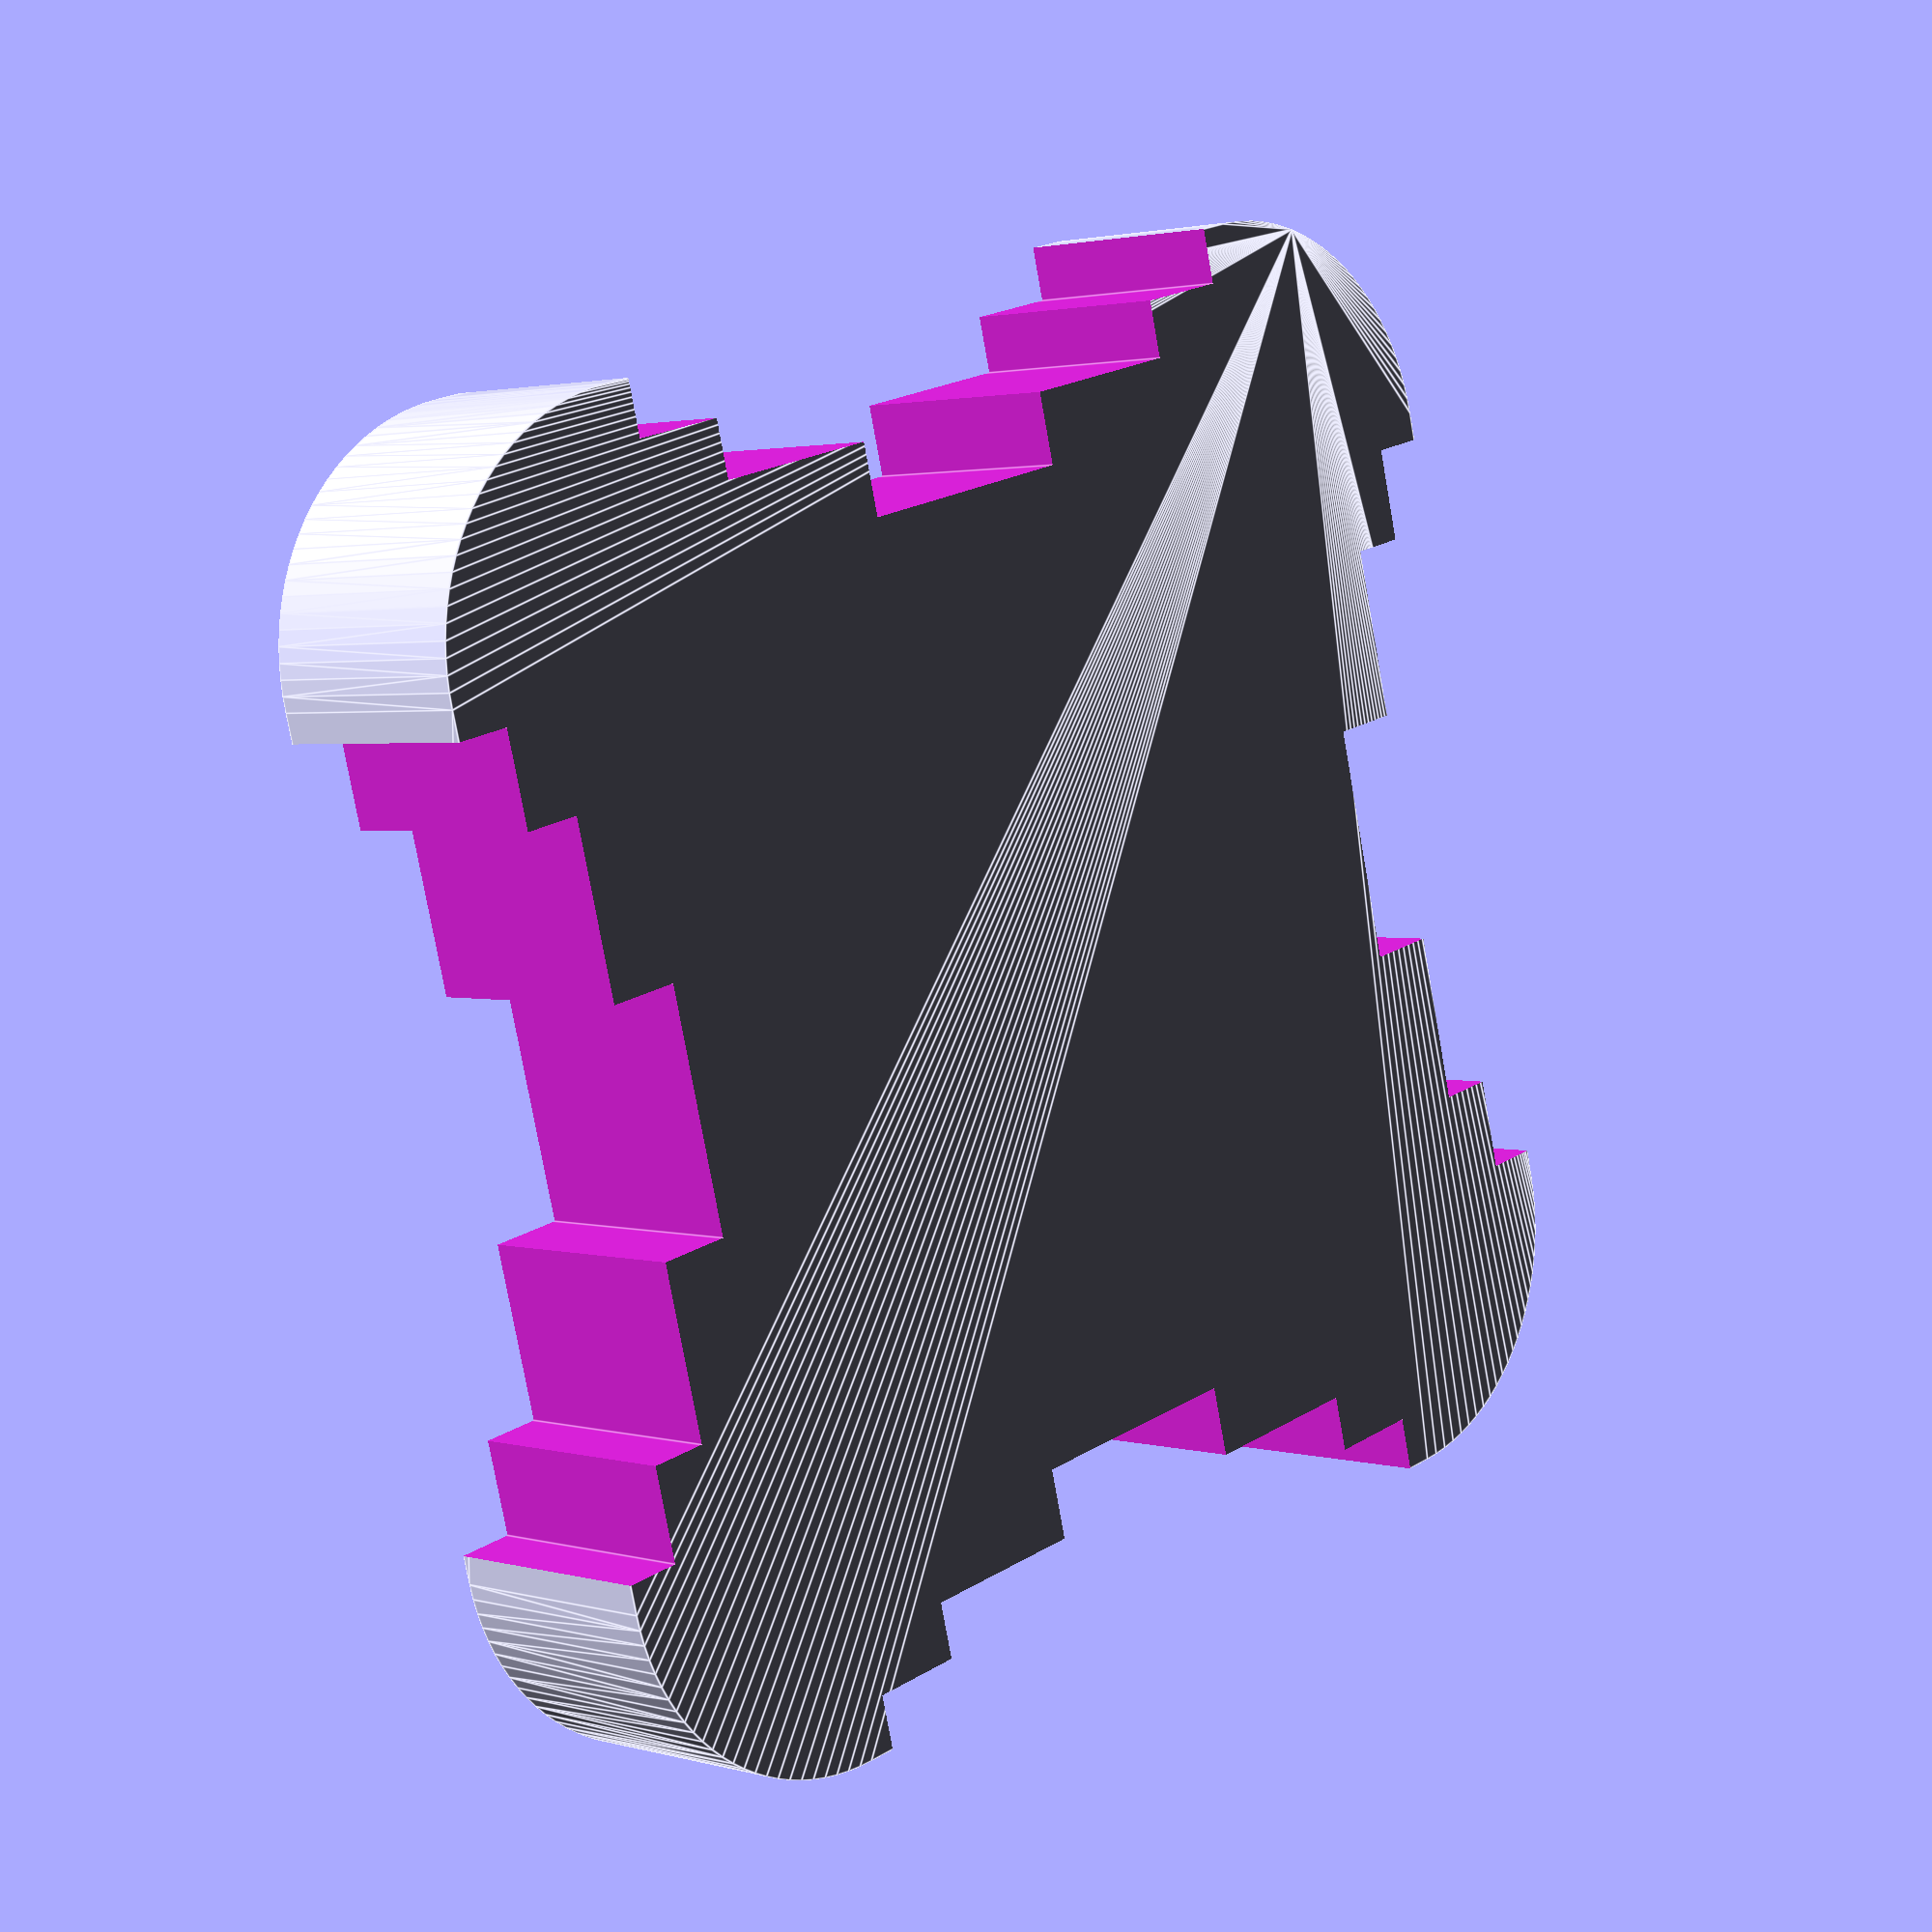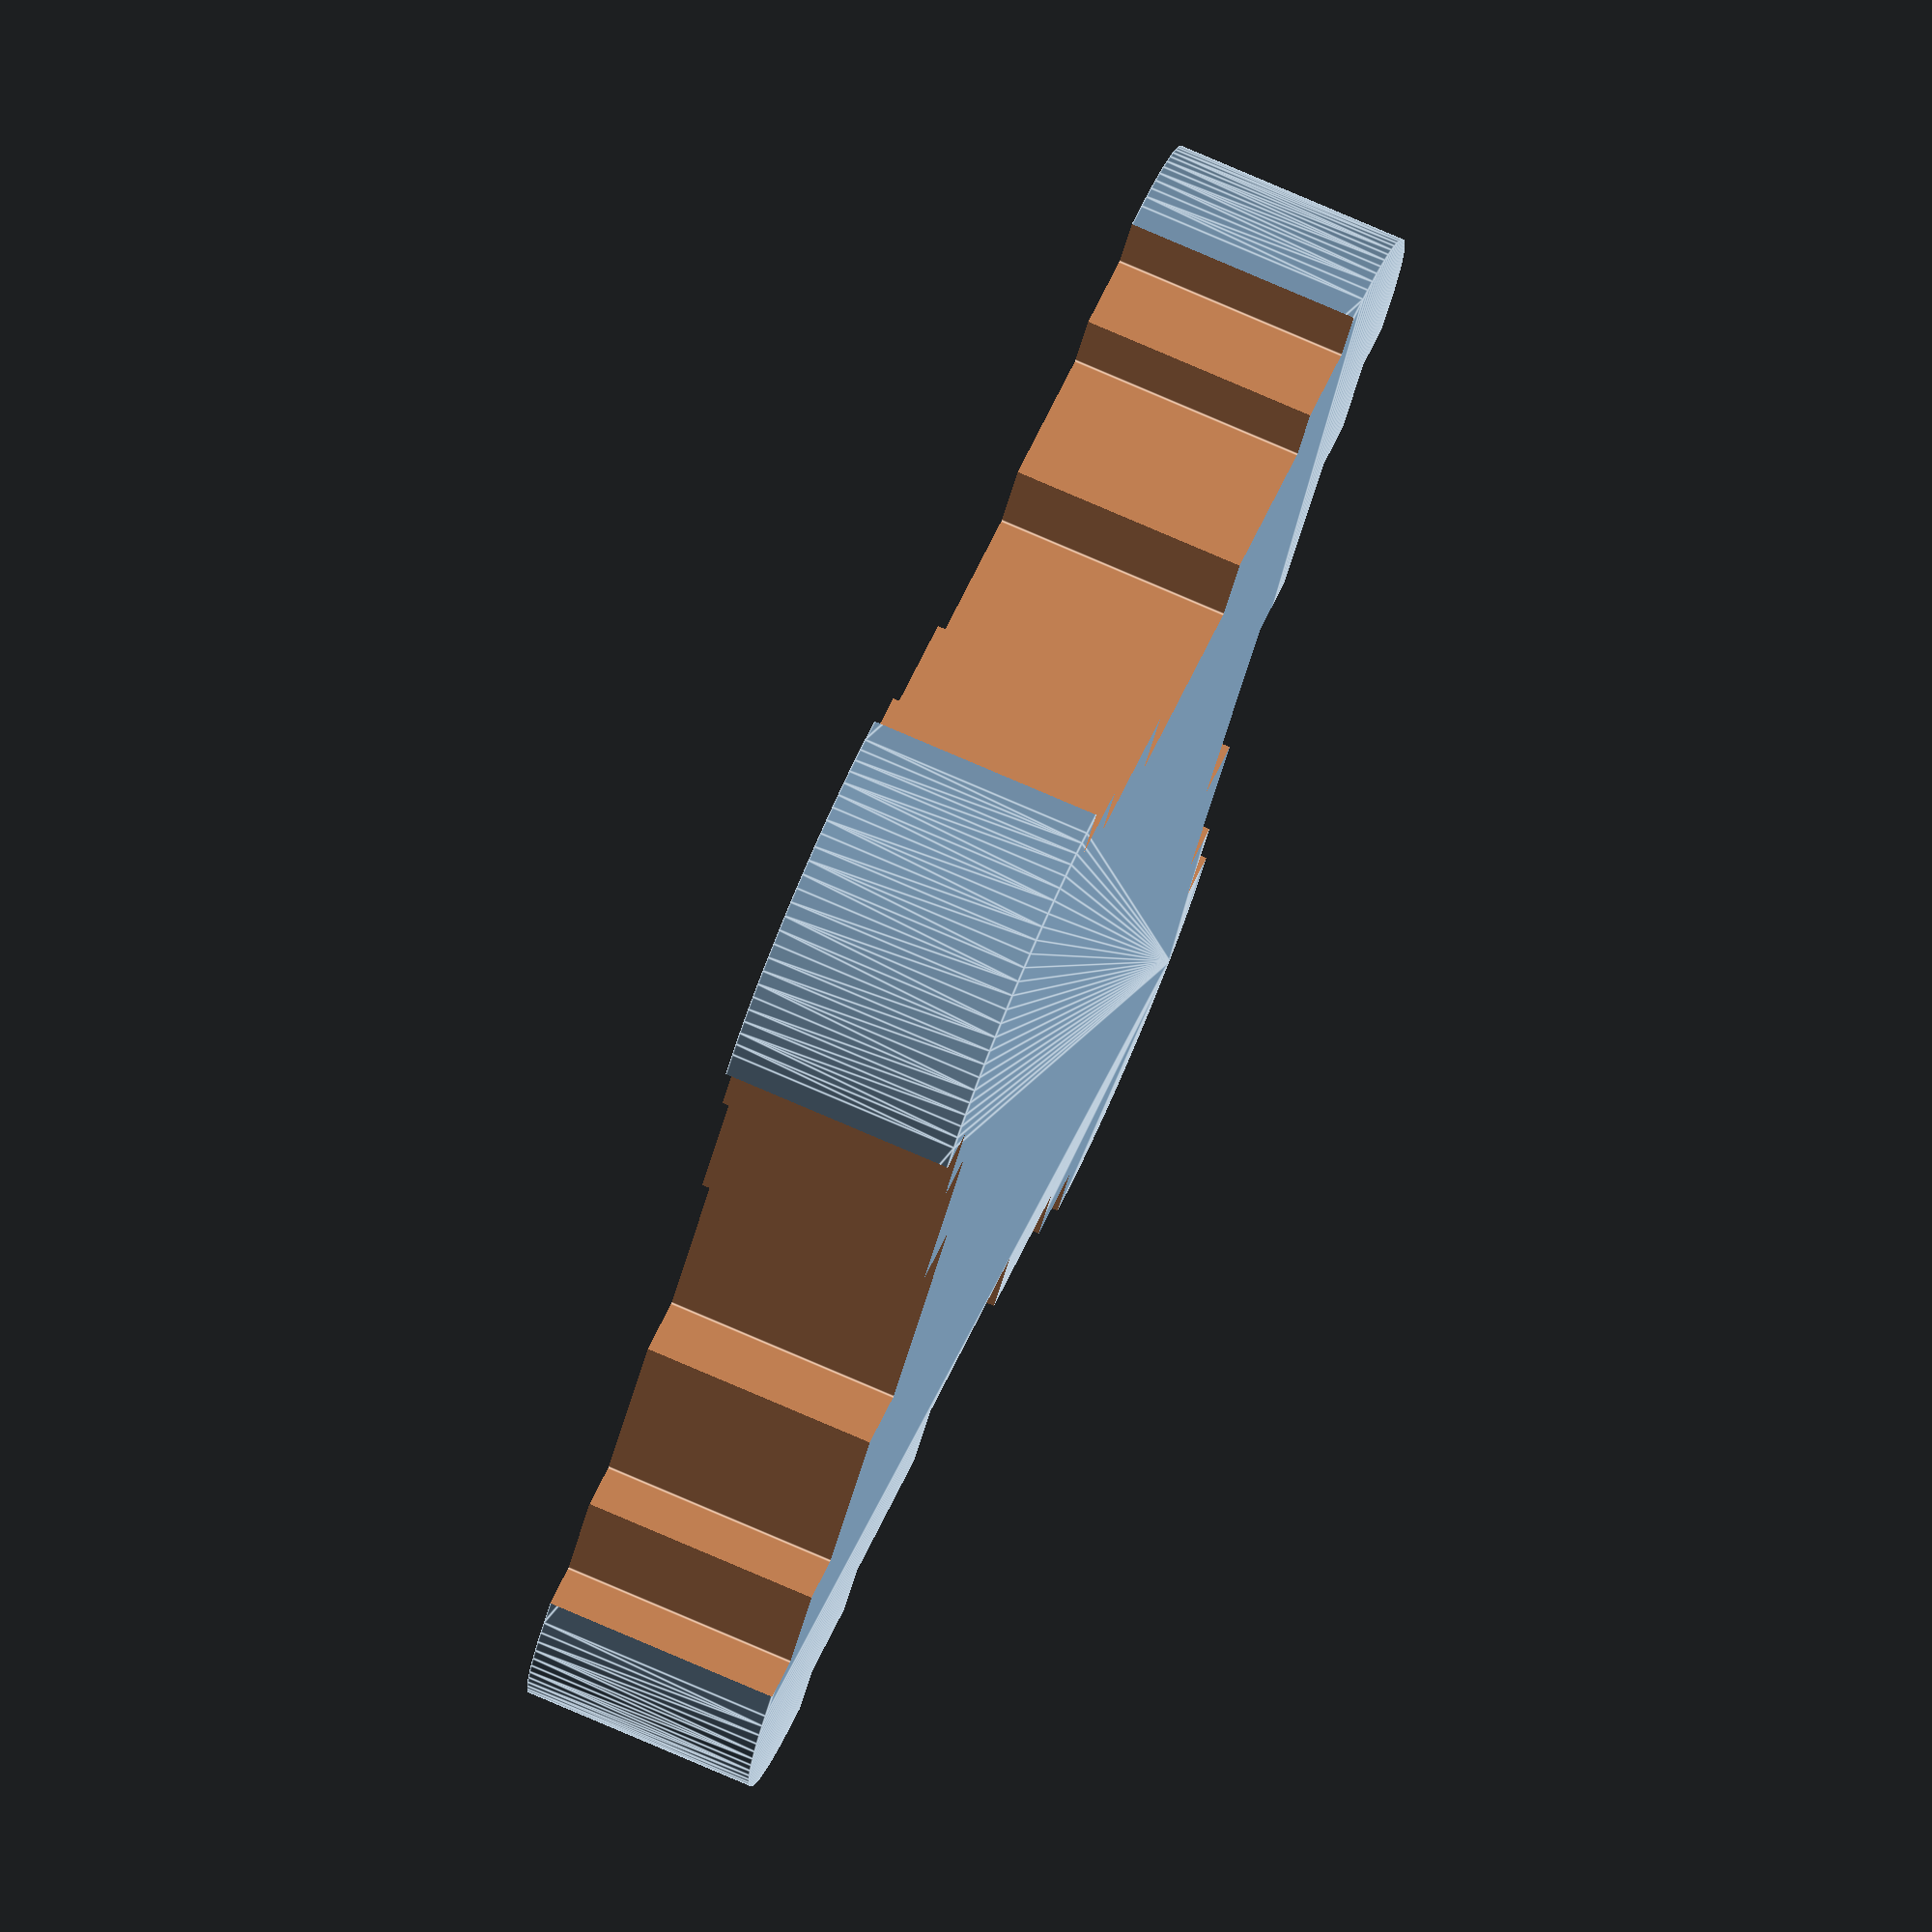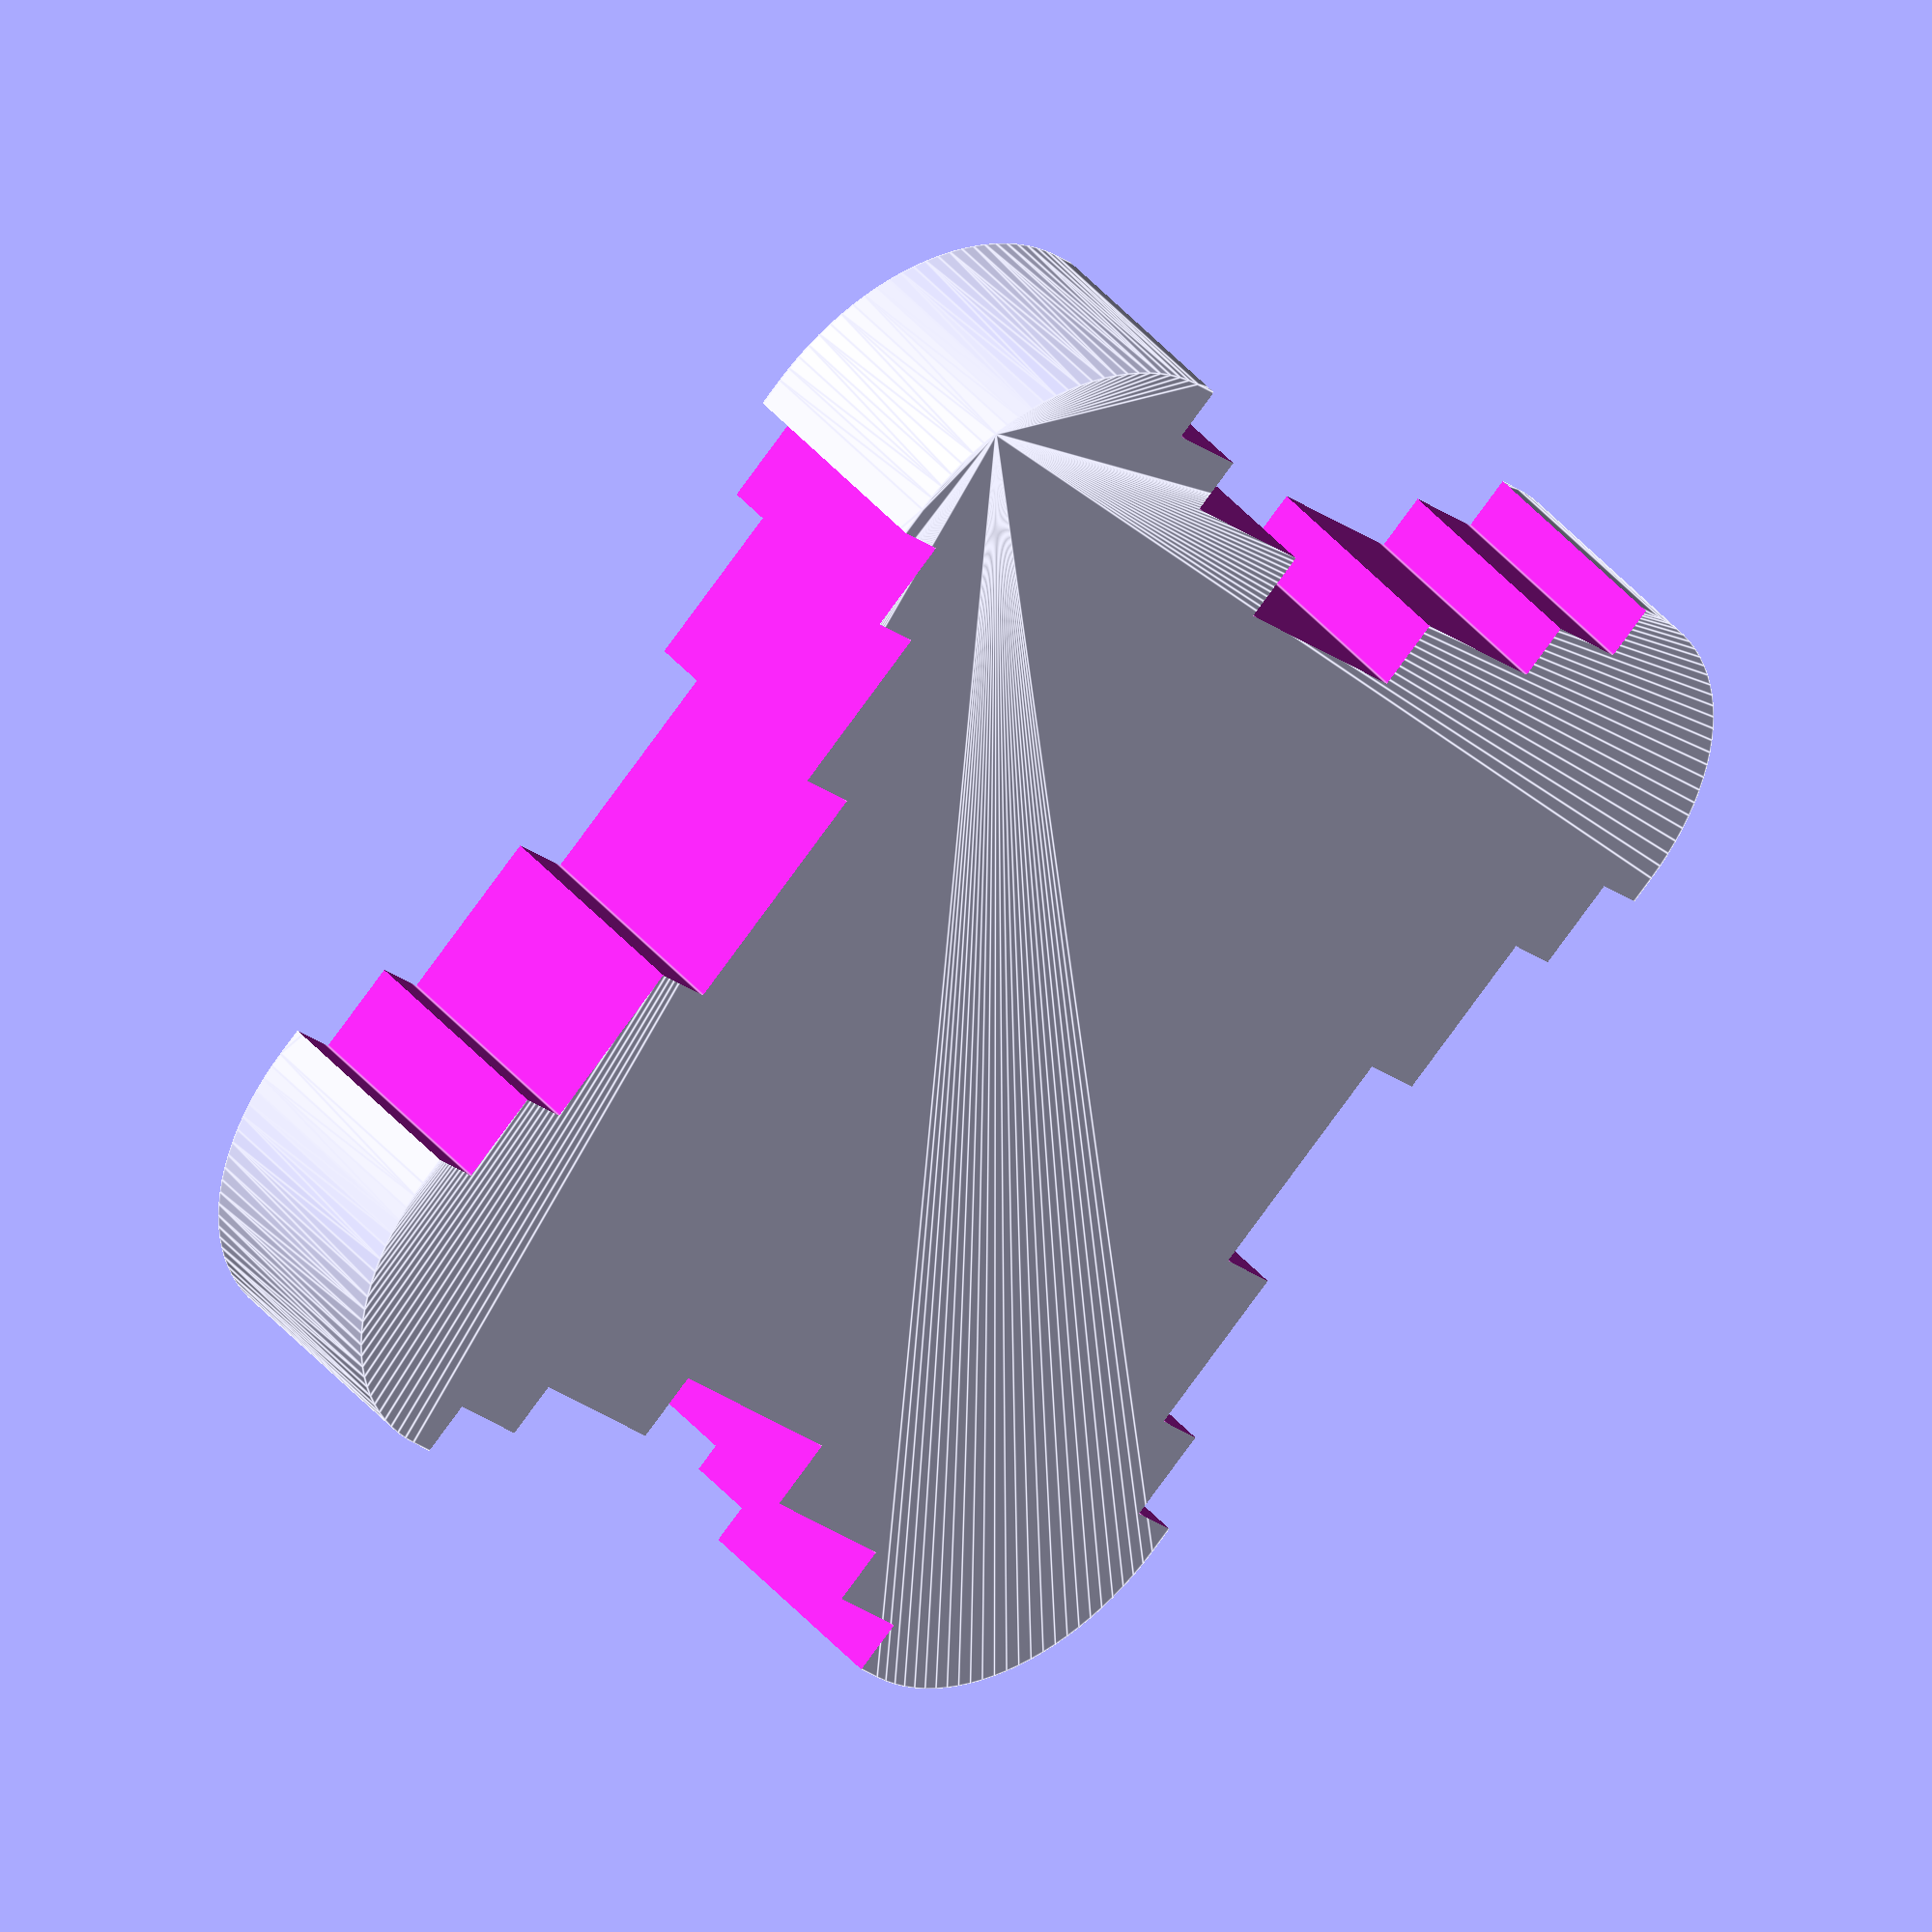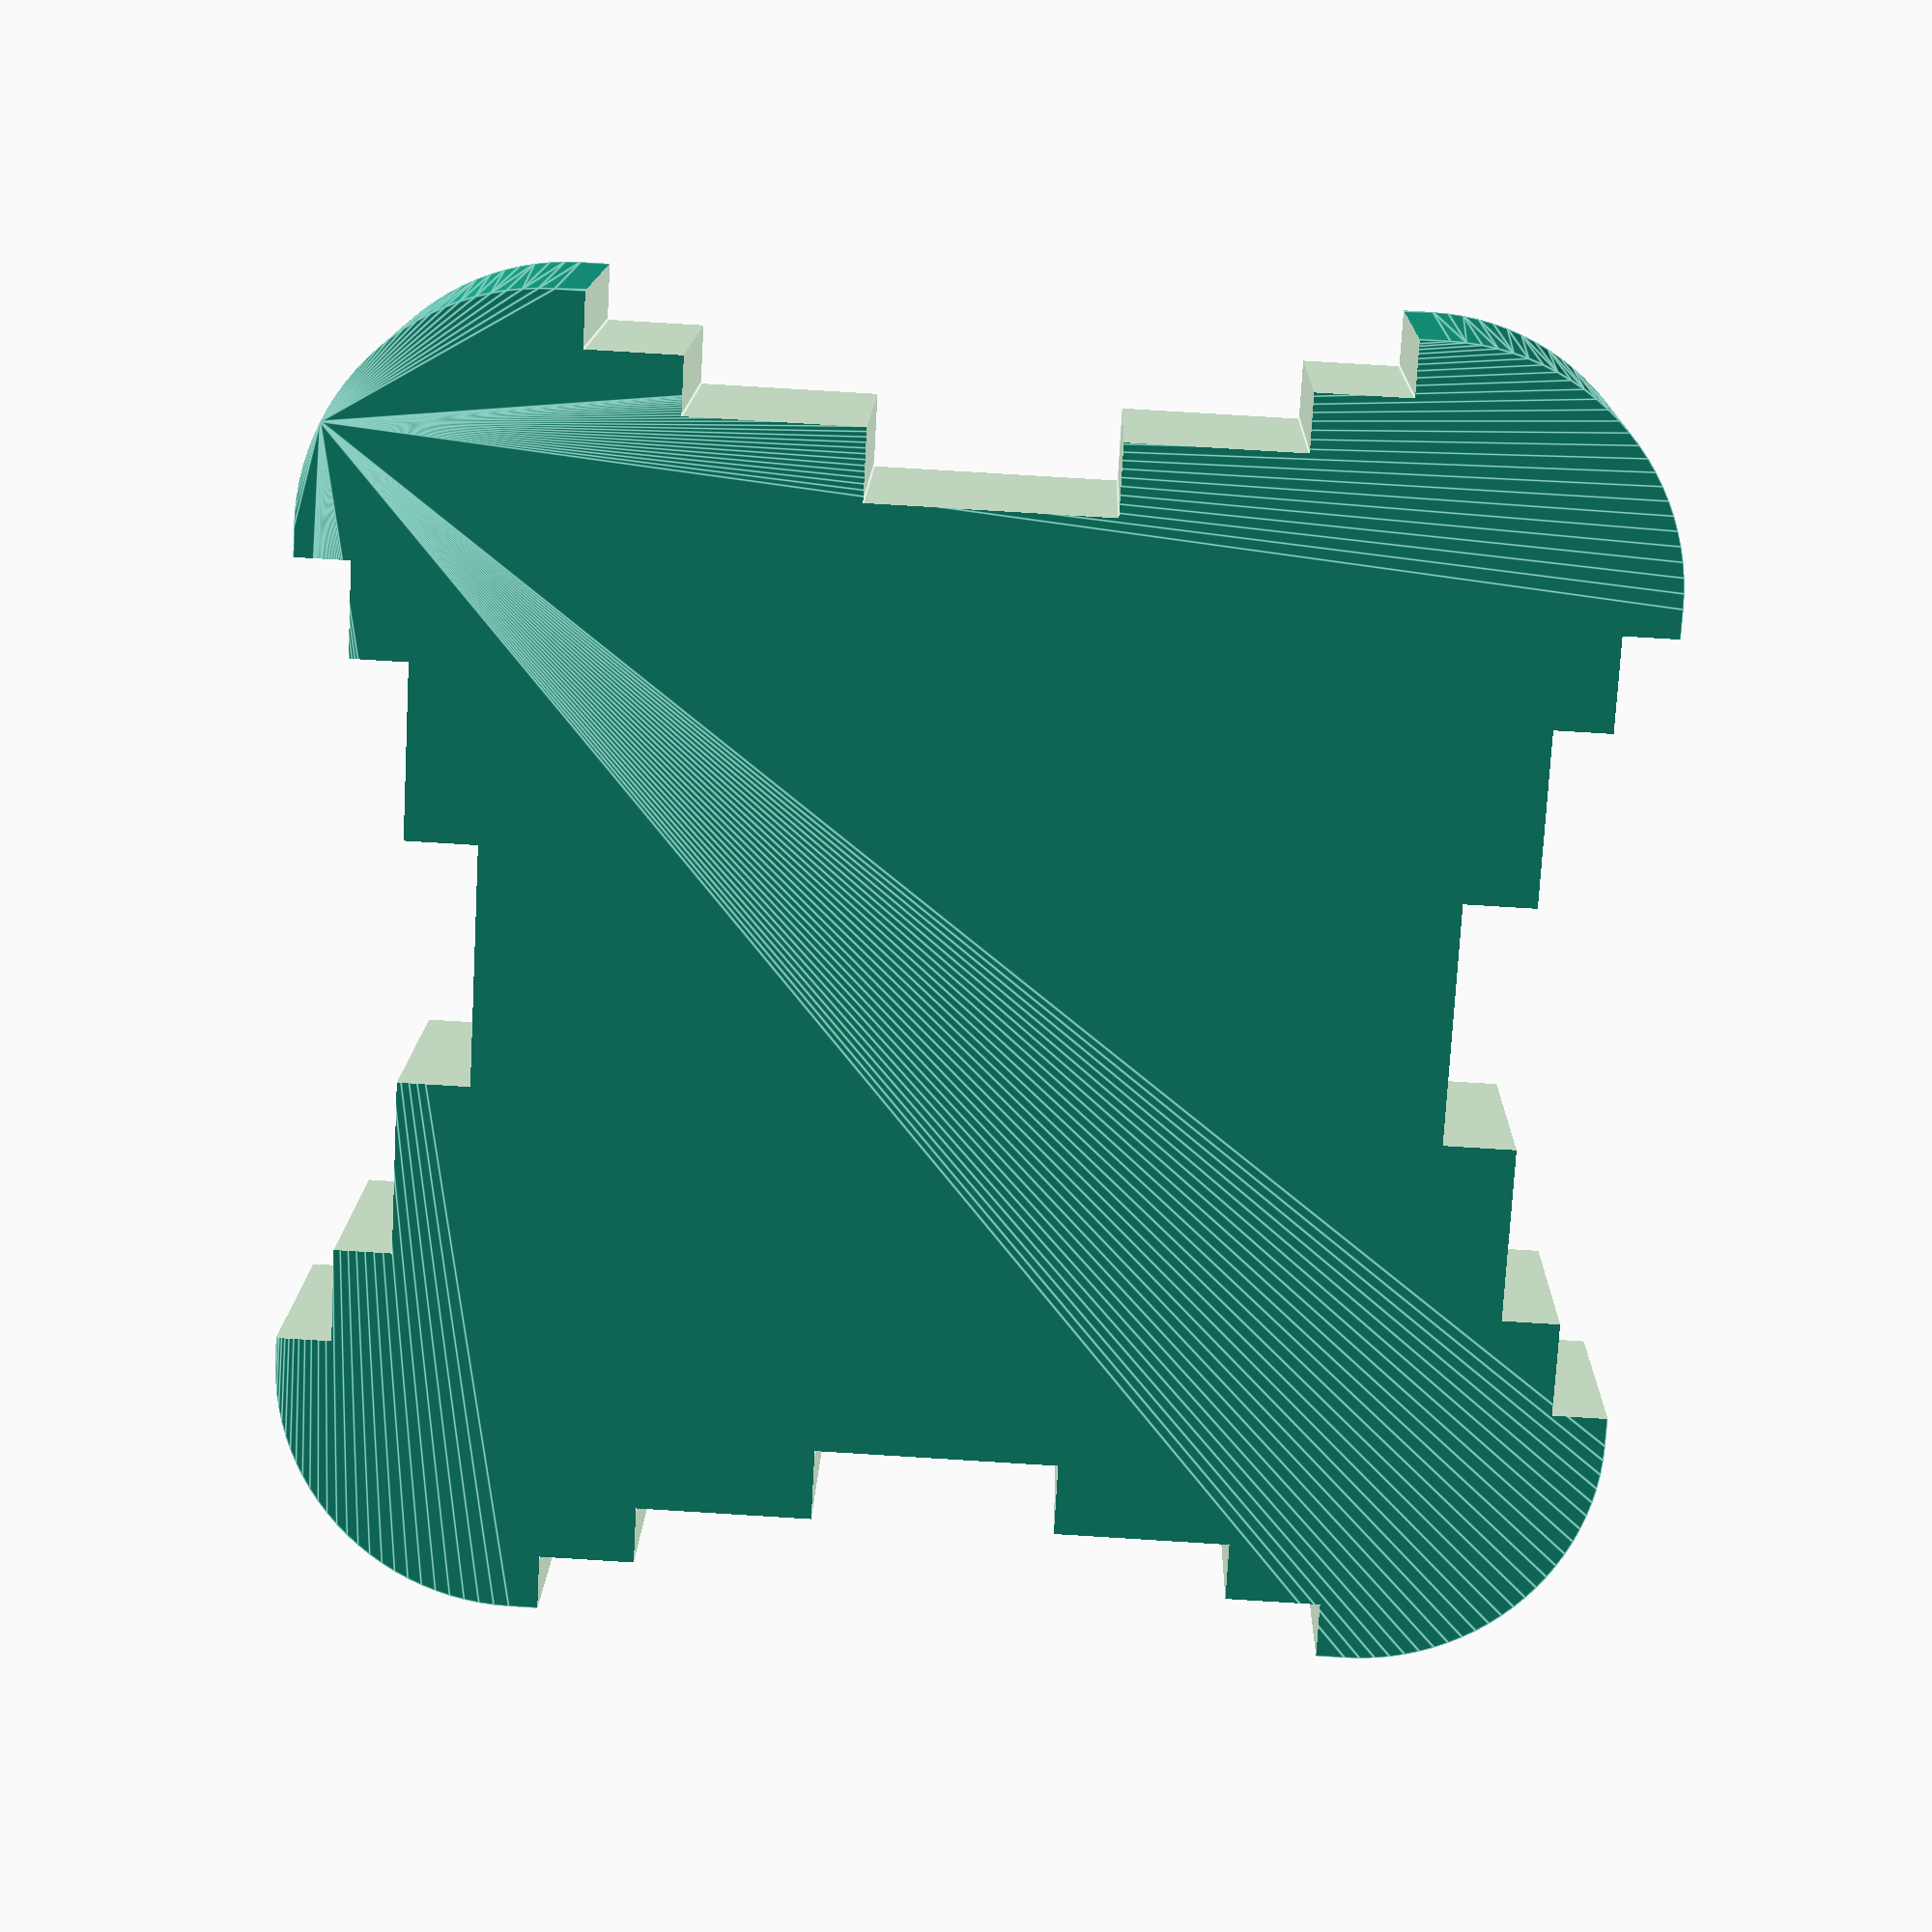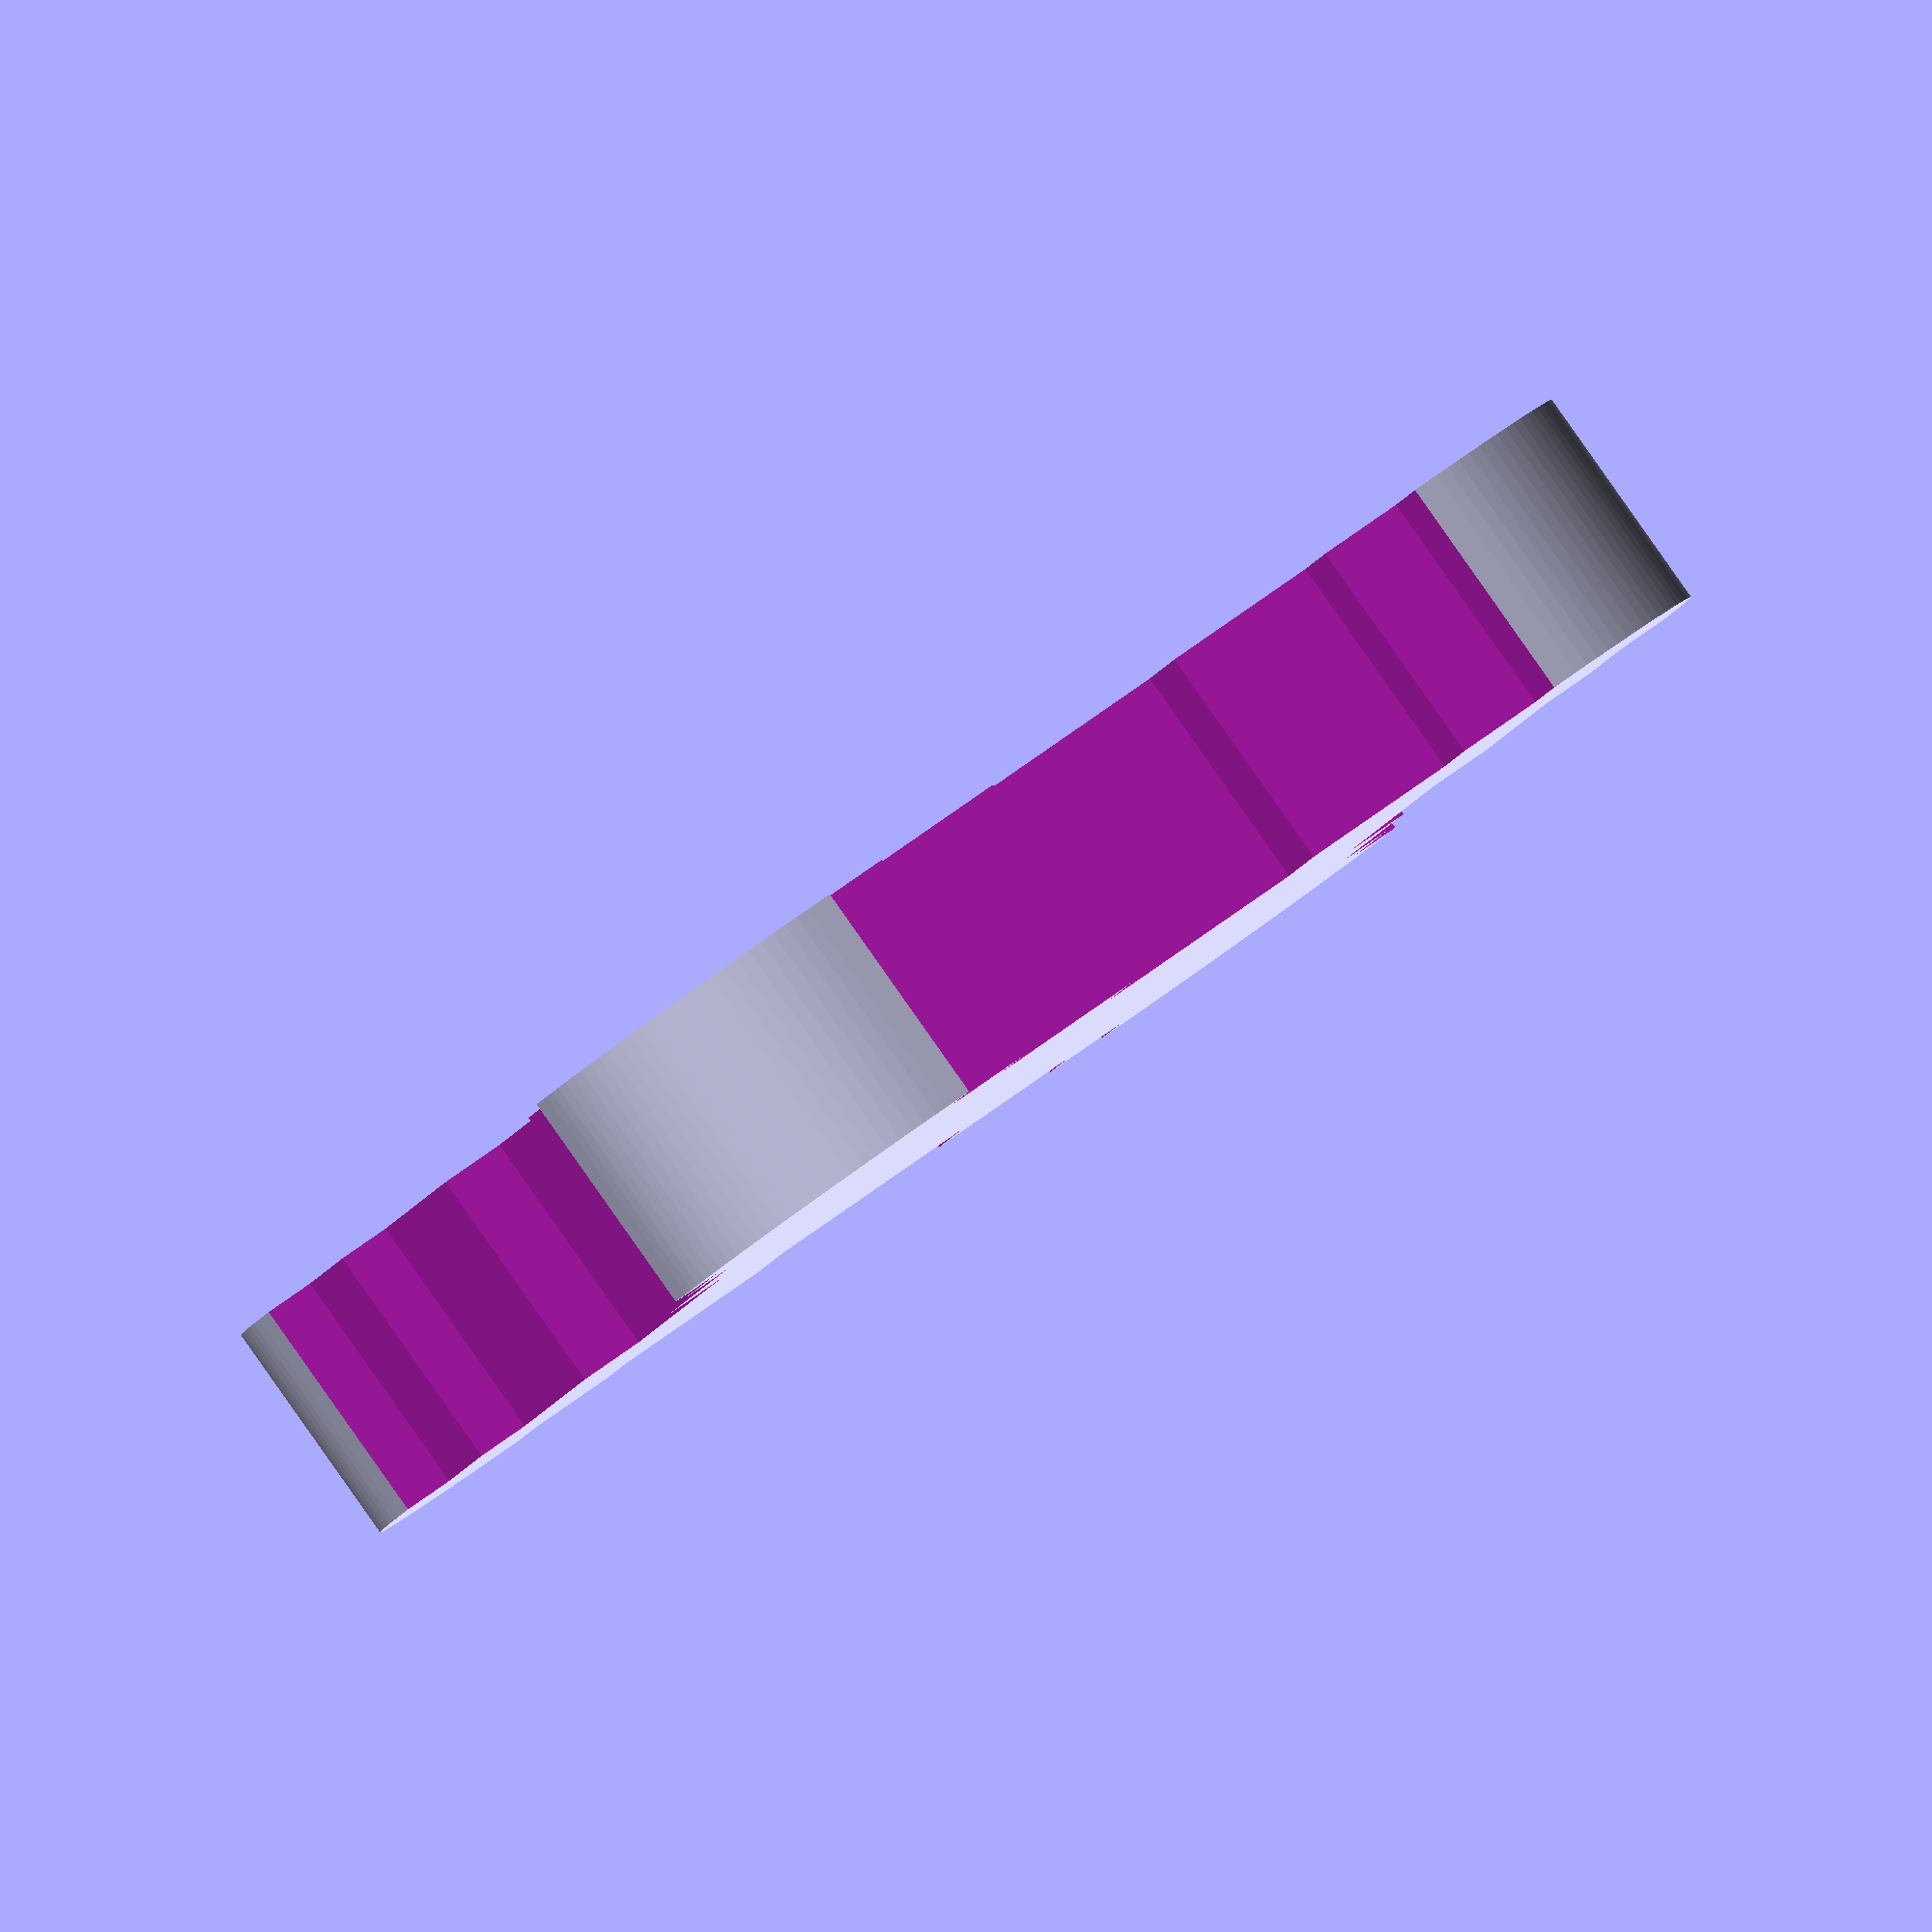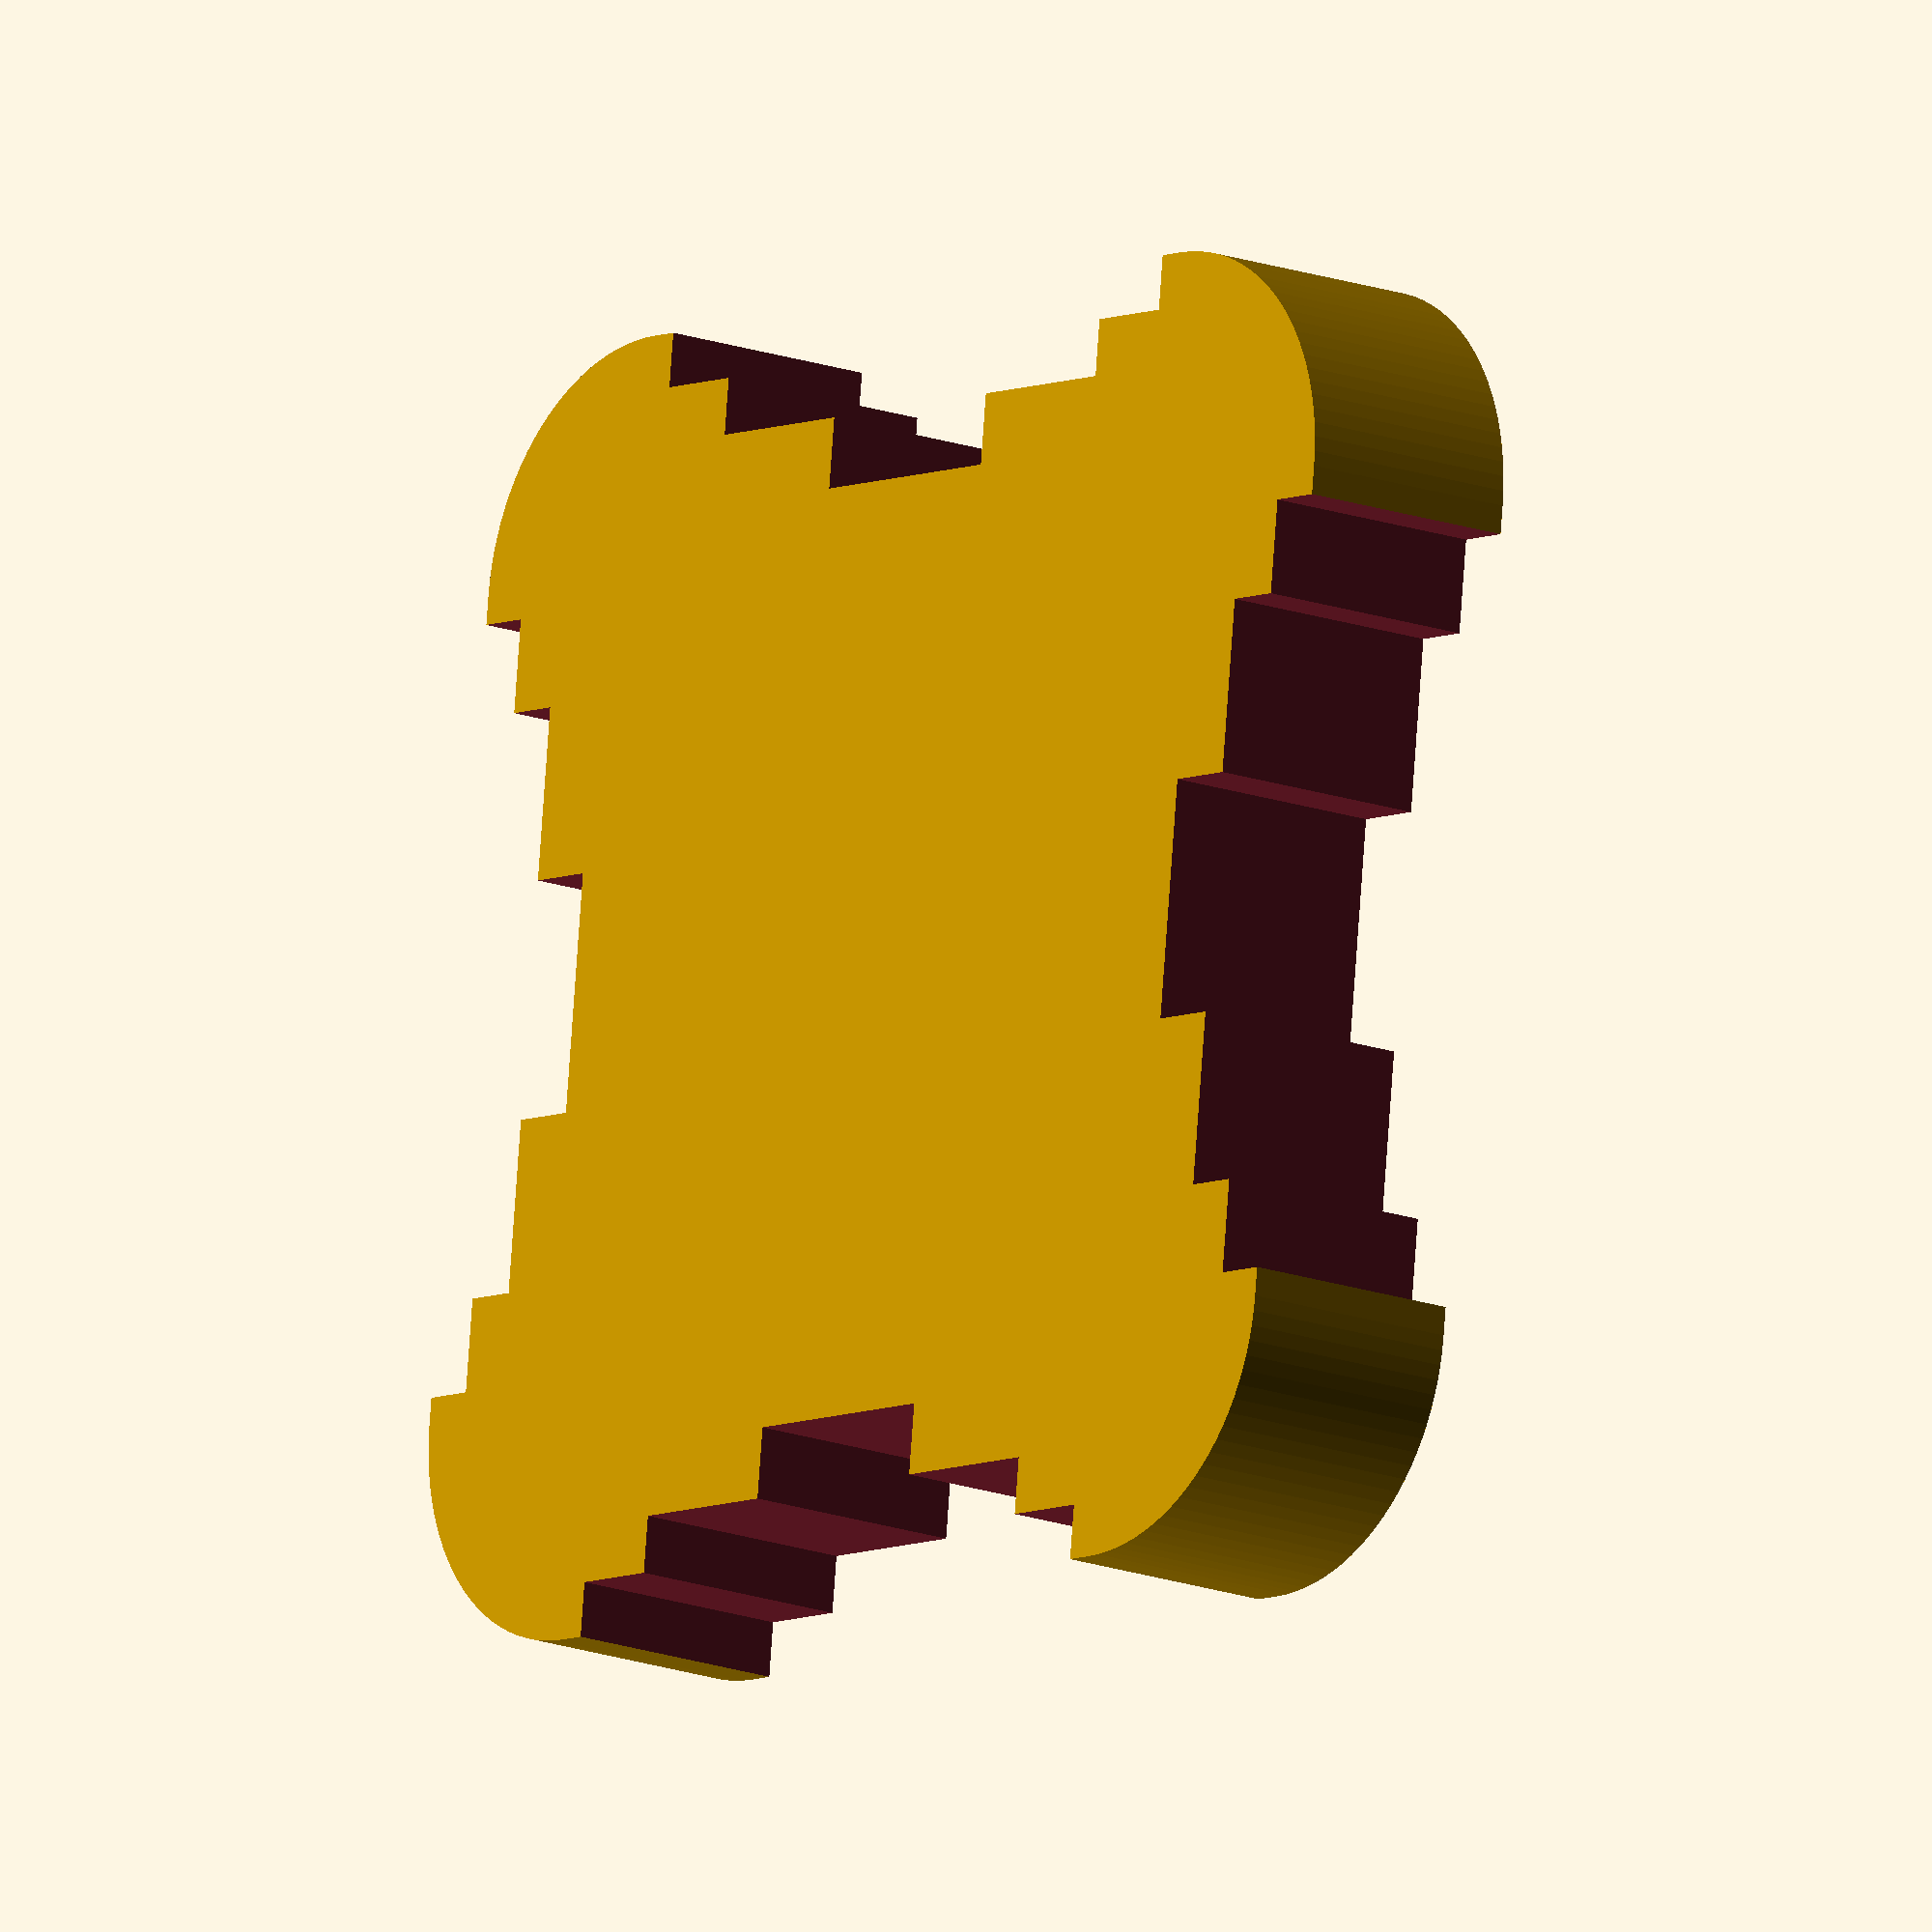
<openscad>
frame_profile(h = 5);
/*
difference()
{
	translate([5, 0, 0]) cube([26, 35, 5], center = true);
	translate([0, 0, -10 / 2]) frame_profile(10);
}
*/

module frame_profile(h)
{
	$fn = 100;

	// p = profile
	p_width = 27.5;
	p_corner_r = 5; // 5.7 in reality, but that is too tight
	p_first_step_width = 16.3;
	p_first_step_height = 1.15;
	p_second_step_width = 12.35;
	p_second_step_height = 1.2;
	p_third_step_width = 5.05;
	p_third_step_height = 1.5; // 6.15;

	difference()
	{
		hull()
		{
			translate([(p_width / 2) - p_corner_r, (p_width / 2) - p_corner_r, 0])
				cylinder(r = p_corner_r, h = h);
	
			translate([(p_width / 2) - p_corner_r, -((p_width / 2) - p_corner_r), 0])
				cylinder(r = p_corner_r, h = h);
	
			translate([-((p_width / 2) - p_corner_r), (p_width / 2) - p_corner_r, 0])
				cylinder(r = p_corner_r, h = h);
	
			translate(-[(p_width / 2) - p_corner_r, (p_width / 2) - p_corner_r, 0])
				cylinder(r = p_corner_r, h = h);
		}

		for( i = [0 : 1 : 3] )
		{
			rotate(i * 90, v = [0, 0, 1])
				translate([(p_width / 2) - p_first_step_height, -(p_first_step_width / 2), -1])
					cube([p_first_step_width, p_first_step_width, (h + 2)]);

			rotate(i * 90, v = [0, 0, 1])
				translate([(p_width / 2) - p_second_step_height - p_first_step_height, -(p_second_step_width / 2), -1])
					cube([p_second_step_width, p_second_step_width, (h + 2)]);

			rotate(i * 90, v = [0, 0, 1])
				translate([(p_width / 2) - p_third_step_height - p_second_step_height - p_first_step_height, -(p_third_step_width / 2), -1])
					cube([p_third_step_width, p_third_step_width, (h + 2)]);
		}
	}
}
</openscad>
<views>
elev=357.9 azim=104.3 roll=135.4 proj=p view=edges
elev=281.5 azim=325.7 roll=113.3 proj=o view=edges
elev=138.2 azim=312.9 roll=36.3 proj=o view=edges
elev=165.8 azim=356.8 roll=358.6 proj=p view=edges
elev=271.5 azim=114.6 roll=324.8 proj=o view=solid
elev=15.4 azim=263.6 roll=231.3 proj=o view=wireframe
</views>
